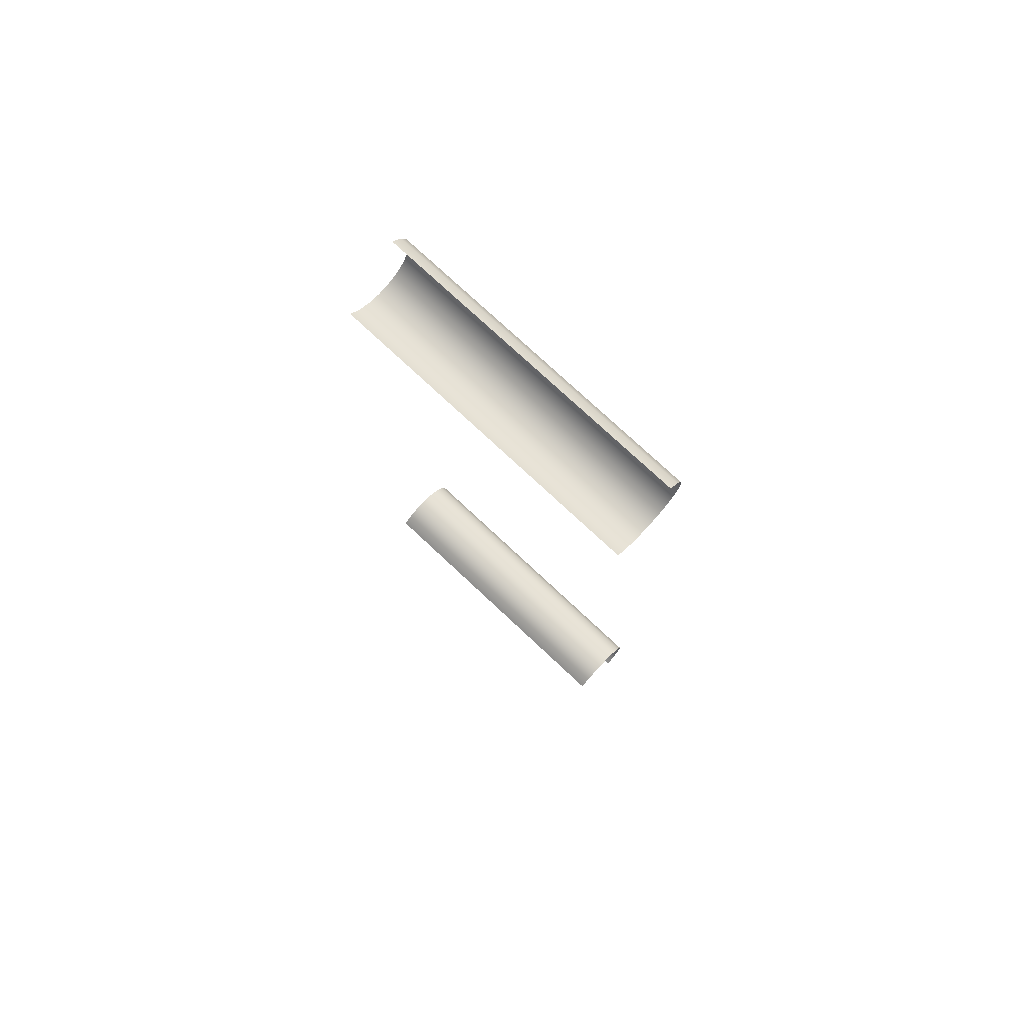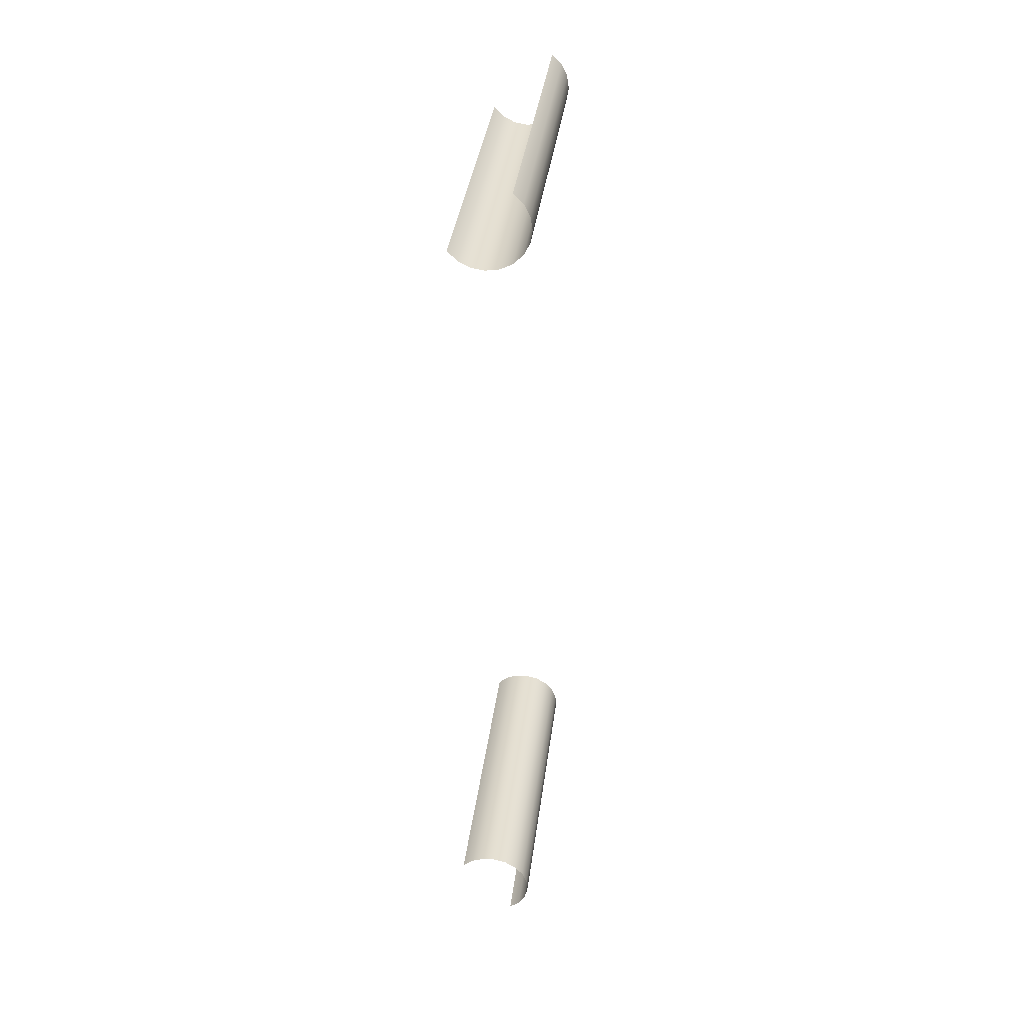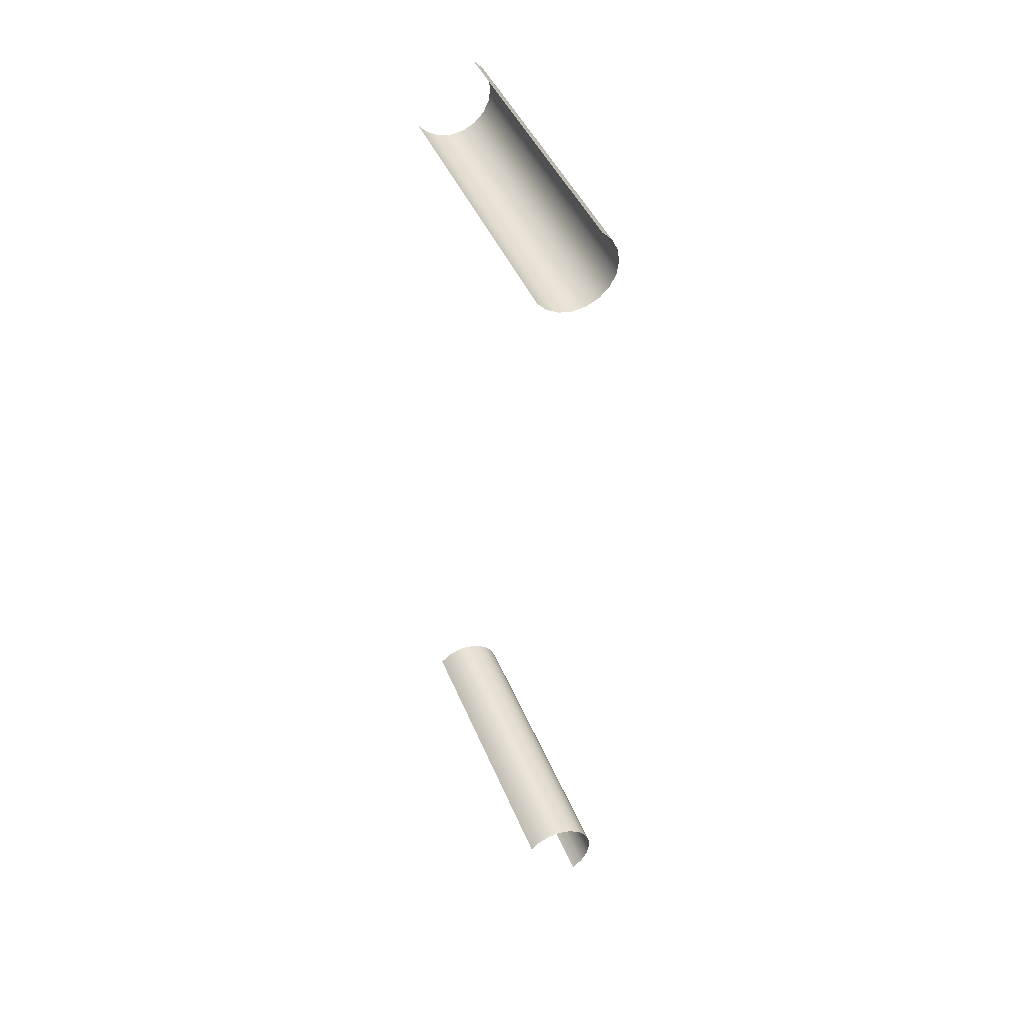
<metadata>
{"format":"obj","ext":"obj","renderer":"f3d","projection":"perspective","resolution":1024,"background":"white","views":[{"elev":76.1,"azim":-46.9,"up":"+Z"},{"elev":36.3,"azim":7.2,"up":"+Z"},{"elev":43.1,"azim":-21.1,"up":"+Z"}]}
</metadata>
<code>
g default
v -5.493 0.1101 -8.074
v -5.257 0.1101 -8.218
v -5.077 0.1101 -8.427
v -4.971 0.1101 -8.682
v -4.949 0.1101 -8.958
v -5.013 0.1101 -9.226
v -5.157 0.1101 -9.462
v -5.366 0.1101 -9.642
v -6.501 0.1101 -8.318
v -6.292 0.1101 -8.139
v -6.037 0.1101 -8.032
v -5.762 0.1101 -8.01
v -5.493 6.747 -8.074
v -5.257 6.747 -8.218
v -5.077 6.747 -8.427
v -4.971 6.747 -8.682
v -4.949 6.747 -8.958
v -5.013 6.747 -9.226
v -5.157 6.747 -9.462
v -5.366 6.747 -9.642
v -6.501 6.747 -8.318
v -6.292 6.747 -8.139
v -6.037 6.747 -8.032
v -5.762 6.747 -8.01
g pCylinder9
f 1 2 14 13
f 2 3 15 14
f 3 4 16 15
f 4 5 17 16
f 5 6 18 17
f 6 7 19 18
f 7 8 20 19
f 9 10 22 21
f 10 11 23 22
f 11 12 24 23
f 12 1 13 24
g default
v -4.989 0.1101 8.479
v -5.114 0.1101 8.233
v -5.309 0.1101 8.038
v -5.555 0.1101 7.912
v -5.828 0.1101 7.869
v -6.101 0.1101 7.912
v -6.347 0.1101 8.038
v -6.542 0.1101 8.233
v -5.309 0.1101 9.466
v -5.114 0.1101 9.271
v -4.989 0.1101 9.024
v -4.945 0.1101 8.752
v -4.989 6.747 8.479
v -5.114 6.747 8.233
v -5.309 6.747 8.038
v -5.555 6.747 7.912
v -5.828 6.747 7.869
v -6.101 6.747 7.912
v -6.347 6.747 8.038
v -6.542 6.747 8.233
v -5.309 6.747 9.466
v -5.114 6.747 9.271
v -4.989 6.747 9.024
v -4.945 6.747 8.752
g pCylinder8
f 25 26 38 37
f 26 27 39 38
f 27 28 40 39
f 28 29 41 40
f 29 30 42 41
f 30 31 43 42
f 31 32 44 43
f 33 34 46 45
f 34 35 47 46
f 35 36 48 47
f 36 25 37 48

</code>
